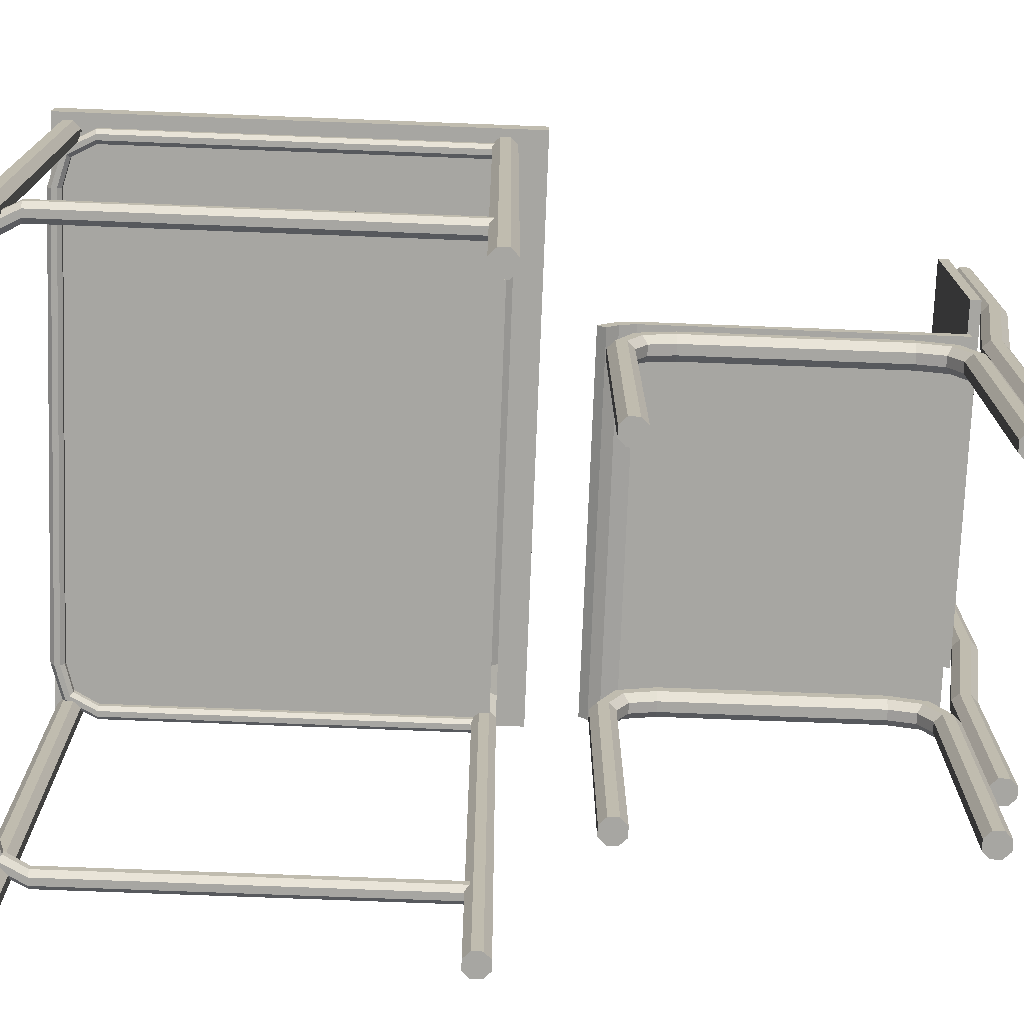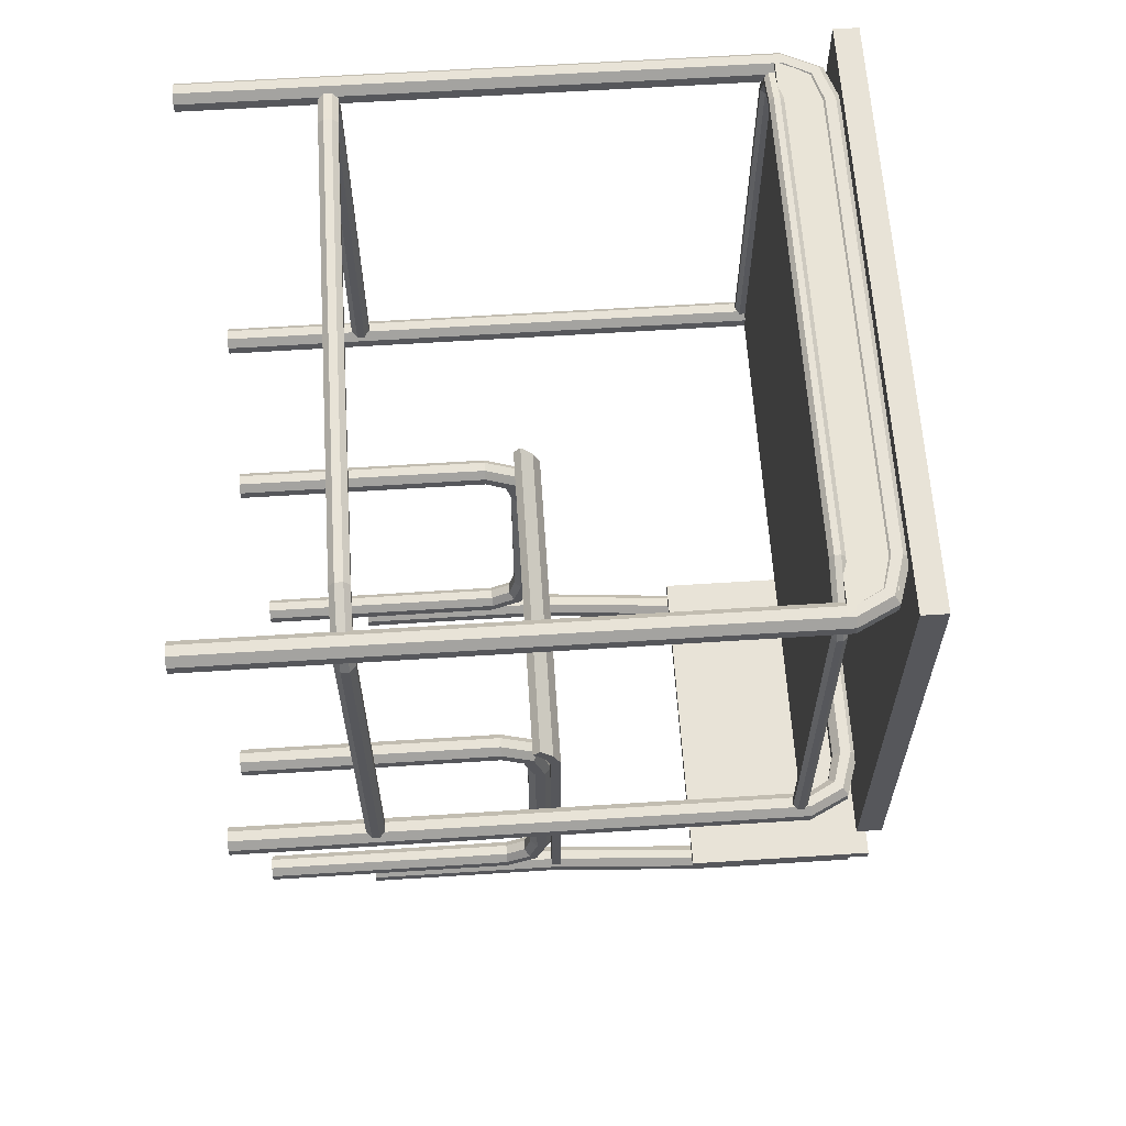
<metadata>
{"format":"obj","ext":"obj","renderer":"f3d","projection":"perspective","resolution":1024,"background":"white","views":[{"elev":-74.0,"azim":87.8,"up":"+Y"},{"elev":62.3,"azim":86.3,"up":"+Z"}]}
</metadata>
<code>
o Cube.001
v 1.677 2.625 2.103
v 1.677 2.625 2.173
v 1.596 2.766 2.173
v 1.596 2.766 2.103
v -2.086 -1.234 2.103
v -2.086 -1.234 2.173
v -2.135 -1.234 2.222
v -2.204 -1.234 2.222
v -2.254 -1.234 2.173
v -2.254 -1.234 2.103
v -2.204 -1.234 2.054
v -2.135 -1.234 2.054
v 1.677 -1.234 2.173
v 1.677 -1.234 2.103
v 1.726 -1.234 2.054
v 1.796 -1.234 2.054
v 1.845 -1.234 2.103
v 1.845 -1.234 2.173
v 1.796 -1.234 2.222
v 1.726 -1.234 2.222
v -2.086 2.625 2.173
v -2.086 2.625 2.103
v -2.005 2.766 2.103
v -2.005 2.766 2.173
v -2.135 2.625 2.222
v -2.204 2.625 2.222
v -2.204 2.625 2.054
v -2.135 2.625 2.054
v 1.726 2.625 2.222
v 1.796 2.625 2.054
v 1.845 2.625 2.103
v 1.845 2.625 2.173
v -2.254 2.625 2.103
v 1.796 2.625 2.222
v 1.726 2.625 2.054
v -2.254 2.625 2.173
v -2.039 2.802 2.054
v -1.83 2.862 2.054
v -1.83 2.813 2.103
v -2.12 2.888 2.103
v -2.086 2.852 2.054
v -2.039 2.802 2.222
v -2.086 2.852 2.222
v -2.12 2.888 2.173
v -1.83 2.981 2.173
v -1.83 2.981 2.103
v -1.83 2.813 2.173
v -1.83 2.932 2.054
v -1.83 2.862 2.222
v -1.83 2.932 2.222
v 1.63 2.802 2.222
v 1.421 2.862 2.222
v 1.421 2.813 2.173
v 1.711 2.888 2.173
v 1.678 2.852 2.222
v 1.63 2.802 2.054
v 1.678 2.852 2.054
v 1.711 2.888 2.103
v 1.421 2.981 2.103
v 1.421 2.981 2.173
v 1.421 2.813 2.103
v 1.421 2.932 2.222
v 1.421 2.862 2.054
v 1.421 2.932 2.054
v 1.611 -0.2322 4.92
v 1.611 -0.2846 4.92
v 1.421 -0.2846 4.973
v 1.421 -0.2322 4.973
v 1.824 -0.2322 4.763
v 1.787 -0.1951 4.763
v 1.672 -0.1951 4.985
v 1.697 -0.2322 5.012
v -2.045 -0.1951 4.947
v -2.08 -0.1951 4.985
v -1.83 -0.1951 5.062
v -1.83 -0.1951 5.01
v -2.045 -0.3216 4.947
v -2.019 -0.2846 4.92
v -1.83 -0.2846 4.973
v -1.83 -0.3216 5.01
v 1.787 -0.3216 4.763
v 1.824 -0.2846 4.763
v 1.697 -0.2846 5.012
v 1.672 -0.3216 4.985
v 1.735 -0.3216 4.763
v 1.636 -0.3216 4.947
v 1.421 -0.3216 5.062
v -1.83 -0.3216 5.062
v 1.421 -0.3216 5.01
v 1.735 -0.1951 4.763
v 1.698 -0.2322 4.763
v 1.636 -0.1951 4.947
v -2.08 -0.3216 4.985
v 1.421 -0.2846 5.099
v 1.421 -0.2322 5.099
v -1.83 -0.2322 5.099
v -1.83 -0.2846 5.099
v 1.421 -0.1951 5.01
v 1.698 -0.2846 4.763
v -2.106 -0.2846 5.012
v 1.421 -0.1951 5.062
v -2.143 -0.3216 4.763
v -2.106 -0.2846 4.763
v -2.196 -0.3216 4.763
v -2.106 -0.2322 5.012
v -2.019 -0.2322 4.92
v -1.83 -0.2322 4.973
v -2.233 -0.2322 4.763
v -2.233 -0.2846 4.763
v -2.106 -0.2322 4.763
v -2.143 -0.1951 4.763
v 1.735 -0.3217 2.135
v 1.787 -0.3217 2.135
v -2.196 -0.1951 4.763
v -2.233 -0.2846 2.135
v -2.196 -0.3216 2.135
v -2.106 -0.2322 2.135
v -2.143 -0.1951 2.135
v 1.787 -0.1951 2.135
v 1.735 -0.1951 2.135
v 1.698 -0.2846 2.135
v -2.106 -0.2846 2.135
v -2.143 -0.3216 2.135
v -2.233 -0.2322 2.135
v -2.196 -0.1951 2.135
v 1.824 -0.2322 2.135
v 1.698 -0.2322 2.135
v 1.824 -0.2846 2.135
v -2.319 2.96 1.852
v -2.319 3.131 1.852
v 1.851 3.131 1.852
v 1.851 2.96 1.852
v -2.319 2.96 5.125
v 1.851 2.96 5.125
v 1.851 3.131 5.125
v -2.319 3.131 5.125
v 1.677 2.625 4.927
v 1.677 2.625 4.997
v 1.596 2.766 4.997
v 1.596 2.766 4.927
v -2.086 -1.234 4.927
v -2.086 -1.234 4.997
v -2.135 -1.234 5.046
v -2.204 -1.234 5.046
v -2.254 -1.234 4.997
v -2.254 -1.234 4.927
v -2.204 -1.234 4.878
v -2.135 -1.234 4.878
v 1.677 -1.234 4.997
v 1.677 -1.234 4.927
v 1.726 -1.234 4.878
v 1.796 -1.234 4.878
v 1.845 -1.234 4.927
v 1.845 -1.234 4.997
v 1.796 -1.234 5.046
v 1.726 -1.234 5.046
v -2.086 2.625 4.997
v -2.086 2.625 4.927
v -2.005 2.766 4.927
v -2.005 2.766 4.997
v -2.135 2.625 5.046
v -2.204 2.625 5.046
v -2.204 2.625 4.878
v -2.135 2.625 4.878
v 1.726 2.625 5.046
v 1.796 2.625 4.878
v 1.845 2.625 4.927
v 1.845 2.625 4.997
v -2.254 2.625 4.927
v 1.796 2.625 5.046
v 1.726 2.625 4.878
v -2.254 2.625 4.997
v -2.039 2.802 4.878
v -1.83 2.862 4.878
v -1.83 2.813 4.927
v -2.12 2.888 4.927
v -2.086 2.852 4.878
v -2.039 2.802 5.046
v -2.086 2.852 5.046
v -2.12 2.888 4.997
v -1.83 2.981 4.997
v -1.83 2.981 4.927
v -1.83 2.813 4.997
v -1.83 2.932 4.878
v -1.83 2.862 5.046
v -1.83 2.932 5.046
v 1.63 2.802 5.046
v 1.421 2.862 5.046
v 1.421 2.813 4.997
v 1.711 2.888 4.997
v 1.678 2.852 5.046
v 1.63 2.802 4.878
v 1.678 2.852 4.878
v 1.711 2.888 4.927
v 1.421 2.981 4.927
v 1.421 2.981 4.997
v 1.421 2.813 4.927
v 1.421 2.932 5.046
v 1.421 2.862 4.878
v 1.421 2.932 4.878
v 1.712 2.576 4.763
v 1.712 2.535 4.763
v 1.62 2.535 4.93
v 1.62 2.576 4.93
v -2.121 2.576 2.135
v -2.121 2.535 2.135
v -2.149 2.507 2.135
v -2.19 2.507 2.135
v -2.218 2.535 2.135
v -2.218 2.576 2.135
v -2.19 2.604 2.135
v -2.149 2.604 2.135
v 1.712 2.535 2.135
v 1.712 2.576 2.135
v 1.741 2.604 2.135
v 1.781 2.604 2.135
v 1.81 2.576 2.135
v 1.81 2.535 2.135
v 1.781 2.507 2.135
v 1.741 2.507 2.135
v -2.121 2.535 4.763
v -2.121 2.576 4.763
v -2.029 2.576 4.93
v -2.029 2.535 4.93
v -2.149 2.507 4.763
v -2.19 2.507 4.763
v -2.19 2.604 4.763
v -2.149 2.604 4.763
v 1.741 2.507 4.763
v 1.781 2.604 4.763
v 1.81 2.576 4.763
v 1.81 2.535 4.763
v -2.218 2.576 4.763
v 1.781 2.507 4.763
v 1.741 2.604 4.763
v -2.218 2.535 4.763
v -2.049 2.604 4.951
v -1.83 2.604 5.016
v -1.83 2.576 4.987
v -2.096 2.576 5.001
v -2.076 2.604 4.98
v -2.049 2.507 4.951
v -2.076 2.507 4.98
v -2.096 2.535 5.001
v -1.83 2.535 5.085
v -1.83 2.576 5.085
v -1.83 2.535 4.987
v -1.83 2.604 5.056
v -1.83 2.507 5.016
v -1.83 2.507 5.056
v 1.64 2.507 4.951
v 1.421 2.507 5.016
v 1.421 2.535 4.987
v 1.687 2.535 5.001
v 1.668 2.507 4.98
v 1.64 2.604 4.951
v 1.668 2.604 4.98
v 1.687 2.576 5.001
v 1.421 2.576 5.085
v 1.421 2.535 5.085
v 1.421 2.576 4.987
v 1.421 2.507 5.056
v 1.421 2.604 5.016
v 1.421 2.604 5.056
v 1.781 2.576 5.048
v -2.146 2.576 5.048
v -2.146 2.576 2.1
v 1.781 2.576 2.1
v 1.64 2.886 5.033
v -2.005 2.886 5.033
v 1.781 2.576 5.048
v 1.781 2.576 2.1
v -2.146 2.576 2.1
v -2.146 2.576 5.048
v -2.005 2.886 5.033
v 1.64 2.886 5.033
f 1 2 3 4
f 5 6 7 8 9 10 11 12
f 13 14 15 16 17 18 19 20
f 21 22 23 24
f 8 7 25 26
f 12 11 27 28
f 13 20 29 2
f 17 16 30 31
f 18 17 31 32
f 7 6 21 25
f 11 10 33 27
f 14 13 2 1
f 19 18 32 34
f 15 14 1 35
f 6 5 22 21
f 10 9 36 33
f 9 8 26 36
f 20 19 34 29
f 16 15 35 30
f 5 12 28 22
f 23 37 38 39
f 27 33 40 41
f 25 21 24 42
f 28 27 41 37
f 26 25 42 43
f 36 26 43 44
f 22 28 37 23
f 33 36 44 40
f 40 44 45 46
f 24 23 39 47
f 41 40 46 48
f 42 24 47 49
f 37 41 48 38
f 43 42 49 50
f 44 43 50 45
f 3 51 52 53
f 34 32 54 55
f 35 1 4 56
f 29 34 55 51
f 30 35 56 57
f 31 30 57 58
f 2 29 51 3
f 32 31 58 54
f 54 58 59 60
f 4 3 53 61
f 55 54 60 62
f 56 4 61 63
f 51 55 62 52
f 57 56 63 64
f 58 57 64 59
f 62 50 49 52
f 62 60 45 50
f 47 53 52 49
f 38 63 61 39
f 48 64 63 38
f 64 48 46 59
f 59 46 45 60
f 39 61 53 47
f 65 66 67 68
f 69 70 71 72
f 73 74 75 76
f 77 78 79 80
f 81 82 83 84
f 85 81 84 86
f 82 69 72 83
f 87 88 80 89
f 79 67 89 80
f 90 91 65 92
f 93 77 80 88
f 84 83 94 87
f 95 96 97 94
f 92 65 68 98
f 99 85 86 66
f 100 93 88 97
f 66 86 89 67
f 75 101 98 76
f 71 92 98 101
f 70 90 92 71
f 102 103 78 77
f 104 102 77 93
f 105 100 97 96
f 78 106 107 79
f 108 109 100 105
f 110 111 73 106
f 74 105 96 75
f 109 104 93 100
f 112 113 81 85
f 111 114 74 73
f 115 116 104 109
f 106 73 76 107
f 114 108 105 74
f 117 118 111 110
f 119 120 90 70
f 121 112 85 99
f 107 68 67 79
f 86 84 87 89
f 101 75 96 95
f 72 71 101 95
f 87 94 97 88
f 83 72 95 94
f 76 98 68 107
f 117 122 123 116 115 124 125 118
f 126 119 70 69
f 91 99 66 65
f 116 123 102 104
f 118 125 114 111
f 103 110 106 78
f 121 127 120 119 126 128 113 112
f 127 121 99 91
f 125 124 108 114
f 113 128 82 81
f 122 117 110 103
f 120 127 91 90
f 128 126 69 82
f 123 122 103 102
f 124 115 109 108
f 129 130 131 132
f 133 134 135 136
f 132 131 135 134
f 129 132 134 133
f 130 129 133 136
f 131 130 136 135
f 137 138 139 140
f 141 142 143 144 145 146 147 148
f 149 150 151 152 153 154 155 156
f 157 158 159 160
f 144 143 161 162
f 148 147 163 164
f 149 156 165 138
f 153 152 166 167
f 154 153 167 168
f 143 142 157 161
f 147 146 169 163
f 150 149 138 137
f 155 154 168 170
f 151 150 137 171
f 142 141 158 157
f 146 145 172 169
f 145 144 162 172
f 156 155 170 165
f 152 151 171 166
f 141 148 164 158
f 159 173 174 175
f 163 169 176 177
f 161 157 160 178
f 164 163 177 173
f 162 161 178 179
f 172 162 179 180
f 158 164 173 159
f 169 172 180 176
f 176 180 181 182
f 160 159 175 183
f 177 176 182 184
f 178 160 183 185
f 173 177 184 174
f 179 178 185 186
f 180 179 186 181
f 139 187 188 189
f 170 168 190 191
f 171 137 140 192
f 165 170 191 187
f 166 171 192 193
f 167 166 193 194
f 138 165 187 139
f 168 167 194 190
f 190 194 195 196
f 140 139 189 197
f 191 190 196 198
f 192 140 197 199
f 187 191 198 188
f 193 192 199 200
f 194 193 200 195
f 198 186 185 188
f 198 196 181 186
f 183 189 188 185
f 174 199 197 175
f 184 200 199 174
f 200 184 182 195
f 195 182 181 196
f 175 197 189 183
f 201 202 203 204
f 205 206 207 208 209 210 211 212
f 213 214 215 216 217 218 219 220
f 221 222 223 224
f 208 207 225 226
f 212 211 227 228
f 213 220 229 202
f 217 216 230 231
f 218 217 231 232
f 207 206 221 225
f 211 210 233 227
f 214 213 202 201
f 219 218 232 234
f 215 214 201 235
f 206 205 222 221
f 210 209 236 233
f 209 208 226 236
f 220 219 234 229
f 216 215 235 230
f 205 212 228 222
f 223 237 238 239
f 227 233 240 241
f 225 221 224 242
f 228 227 241 237
f 226 225 242 243
f 236 226 243 244
f 222 228 237 223
f 233 236 244 240
f 240 244 245 246
f 224 223 239 247
f 241 240 246 248
f 242 224 247 249
f 237 241 248 238
f 243 242 249 250
f 244 243 250 245
f 203 251 252 253
f 234 232 254 255
f 235 201 204 256
f 229 234 255 251
f 230 235 256 257
f 231 230 257 258
f 202 229 251 203
f 232 231 258 254
f 254 258 259 260
f 204 203 253 261
f 255 254 260 262
f 256 204 261 263
f 251 255 262 252
f 257 256 263 264
f 258 257 264 259
f 262 250 249 252
f 262 260 245 250
f 247 253 252 249
f 238 263 261 239
f 248 264 263 238
f 264 248 246 259
f 259 246 245 260
f 239 261 253 247
f 265 266 267 268
f 266 265 269 270
f 271 272 273 274
f 274 275 276 271
o Cube.002
v -1.462 1.013 1.341
v -1.462 1.013 -0.6793
v -1.462 0.9408 -0.6793
v -1.462 0.9408 1.321
v 1.006 1.013 -0.6793
v 1.006 0.9408 -0.6793
v 1.006 1.013 1.341
v 1.006 0.9408 1.321
v 1.006 0.9605 1.466
v -1.462 0.9605 1.466
v -1.462 0.8683 1.561
v 1.006 0.8683 1.561
v 1.006 0.816 1.506
v -1.462 0.816 1.506
v -1.462 0.898 1.429
v 1.006 0.898 1.429
v 0.8109 -0.4417 -0.8715
v 0.8601 -0.4417 -0.9207
v 0.9297 -0.4417 -0.9207
v 0.9789 -0.4417 -0.8715
v 0.9789 -0.4417 -0.8019
v 0.9297 -0.4417 -0.7527
v 0.8601 -0.4417 -0.7527
v 0.8109 -0.4417 -0.8019
v -1.264 2.054 -0.9689
v -1.264 3.309 -0.9719
v -1.313 3.309 -0.9229
v -1.313 2.059 -0.92
v -1.383 1.002 -0.7549
v -1.383 2.059 -0.92
v -1.432 2.054 -0.9689
v -1.432 0.9905 -0.8028
v 0.8601 0.964 -0.9186
v 0.8601 2.042 -1.087
v 0.9297 2.042 -1.087
v 0.9297 0.964 -0.9186
v -1.383 3.309 -0.9229
v -1.432 3.309 -0.9719
v -1.432 3.309 -1.041
v -1.432 2.047 -1.038
v 0.9297 1.002 -0.7549
v 0.8601 1.002 -0.7549
v 0.9789 0.975 -0.8707
v -1.313 2.042 -1.087
v -1.313 3.309 -1.09
v -1.264 3.309 -1.041
v -1.264 2.047 -1.038
v -1.264 0.9905 -0.8028
v -1.313 1.002 -0.7549
v 0.8109 0.9905 -0.8028
v 0.8109 0.975 -0.8706
v 0.9789 0.9905 -0.8028
v -1.383 3.309 -1.09
v -1.383 2.042 -1.087
v 0.9297 2.059 -0.92
v 0.9297 3.309 -0.9229
v 0.8601 3.309 -0.9229
v 0.8601 2.059 -0.92
v -1.432 -0.4417 -0.8019
v -1.432 0.975 -0.8706
v -1.432 -0.4417 -0.8715
v 0.8109 2.054 -0.9689
v 0.9789 2.047 -1.038
v -1.313 0.964 -0.9186
v -1.264 0.975 -0.8707
v -1.264 -0.4417 -0.8019
v -1.313 -0.4417 -0.7527
v 0.8109 2.047 -1.038
v 0.9789 2.054 -0.9689
v -1.383 0.964 -0.9186
v 0.8109 3.309 -1.041
v 0.8109 3.309 -0.9719
v 0.9789 3.309 -0.9719
v 0.9789 3.309 -1.041
v 0.9297 3.309 -1.09
v 0.8601 3.309 -1.09
v -1.383 -0.4417 -0.9207
v -1.313 -0.4417 -0.9207
v -1.264 -0.4417 -0.8715
v -1.383 -0.4417 -0.7527
v -1.462 2.058 -0.8472
v -1.462 2.058 -0.9198
v 1.006 2.058 -0.9198
v 1.006 2.058 -0.8472
v -1.462 3.451 -0.8472
v 1.006 3.451 -0.8472
v 1.006 3.451 -0.9198
v -1.462 3.451 -0.9198
v 0.8601 0.5939 -0.5876
v 0.9297 0.5939 -0.5876
v 0.9297 0.735 -0.5071
v 0.8601 0.735 -0.5071
v 0.8601 -1.233 1.341
v 0.9296 -1.233 1.341
v 0.9788 -1.233 1.391
v 0.9788 -1.233 1.46
v 0.9296 -1.233 1.509
v 0.8601 -1.233 1.509
v 0.8109 -1.233 1.46
v 0.8109 -1.233 1.391
v 0.9297 -1.233 -0.5876
v 0.8601 -1.233 -0.5876
v 0.8109 -1.233 -0.6368
v 0.8109 -1.233 -0.7064
v 0.8601 -1.233 -0.7556
v 0.9297 -1.233 -0.7556
v 0.9789 -1.233 -0.7064
v 0.9789 -1.233 -0.6368
v 0.9297 0.5939 1.341
v 0.8601 0.5939 1.341
v 0.8601 0.735 1.261
v 0.9297 0.735 1.261
v 0.9789 0.5939 1.391
v 0.9789 0.5939 1.46
v 0.8109 0.5939 1.46
v 0.8109 0.5939 1.391
v 0.9789 0.5939 -0.6368
v 0.8109 0.5939 -0.7064
v 0.8601 0.5939 -0.7556
v 0.9297 0.5939 -0.7556
v 0.8601 0.5939 1.509
v 0.9789 0.5939 -0.7064
v 0.8109 0.5939 -0.6368
v 0.9297 0.5939 1.509
v 0.8109 0.7709 1.295
v 0.8109 0.8316 1.086
v 0.8601 0.7824 1.086
v 0.8601 0.8574 1.376
v 0.8109 0.8216 1.342
v 0.9789 0.7709 1.295
v 0.9789 0.8216 1.342
v 0.9297 0.8574 1.376
v 0.9297 0.9504 1.086
v 0.8601 0.9504 1.086
v 0.9297 0.7824 1.086
v 0.8109 0.9012 1.086
v 0.9789 0.8316 1.086
v 0.9789 0.9012 1.086
v 0.9789 0.7709 -0.5408
v 0.9789 0.8316 -0.3318
v 0.9297 0.7824 -0.3318
v 0.9296 0.8574 -0.6222
v 0.9789 0.8216 -0.5885
v 0.8109 0.7709 -0.5408
v 0.8109 0.8216 -0.5885
v 0.8601 0.8574 -0.6222
v 0.8601 0.9504 -0.3318
v 0.9297 0.9504 -0.3318
v 0.8601 0.7824 -0.3318
v 0.9789 0.9012 -0.3318
v 0.8109 0.8316 -0.3318
v 0.8109 0.9012 -0.3318
v -1.383 0.5939 -0.5876
v -1.313 0.5939 -0.5876
v -1.313 0.735 -0.5071
v -1.383 0.735 -0.5071
v -1.383 -1.233 1.341
v -1.313 -1.233 1.341
v -1.264 -1.233 1.391
v -1.264 -1.233 1.46
v -1.313 -1.233 1.509
v -1.383 -1.233 1.509
v -1.432 -1.233 1.46
v -1.432 -1.233 1.391
v -1.313 -1.233 -0.5876
v -1.383 -1.233 -0.5876
v -1.432 -1.233 -0.6368
v -1.432 -1.233 -0.7064
v -1.383 -1.233 -0.7556
v -1.313 -1.233 -0.7556
v -1.264 -1.233 -0.7064
v -1.264 -1.233 -0.6368
v -1.313 0.5939 1.341
v -1.383 0.5939 1.341
v -1.383 0.735 1.261
v -1.313 0.735 1.261
v -1.264 0.5939 1.391
v -1.264 0.5939 1.46
v -1.432 0.5939 1.46
v -1.432 0.5939 1.391
v -1.264 0.5939 -0.6368
v -1.432 0.5939 -0.7064
v -1.383 0.5939 -0.7556
v -1.313 0.5939 -0.7556
v -1.383 0.5939 1.509
v -1.264 0.5939 -0.7064
v -1.432 0.5939 -0.6368
v -1.313 0.5939 1.509
v -1.432 0.7709 1.295
v -1.432 0.8316 1.086
v -1.383 0.7824 1.086
v -1.383 0.8574 1.376
v -1.432 0.8216 1.342
v -1.264 0.7709 1.295
v -1.264 0.8216 1.342
v -1.313 0.8574 1.376
v -1.313 0.9504 1.086
v -1.383 0.9504 1.086
v -1.313 0.7824 1.086
v -1.432 0.9012 1.086
v -1.264 0.8316 1.086
v -1.264 0.9012 1.086
v -1.264 0.7709 -0.5408
v -1.264 0.8316 -0.3318
v -1.313 0.7824 -0.3318
v -1.313 0.8574 -0.6222
v -1.264 0.8216 -0.5885
v -1.432 0.7709 -0.5408
v -1.432 0.8216 -0.5885
v -1.383 0.8574 -0.6222
v -1.383 0.9504 -0.3318
v -1.313 0.9504 -0.3318
v -1.383 0.7824 -0.3318
v -1.264 0.9012 -0.3318
v -1.432 0.8316 -0.3318
v -1.432 0.9012 -0.3318
f 277 278 279 280
f 278 281 282 279
f 281 283 284 282
f 280 279 282 284
f 283 281 278 277
f 285 286 287 288
f 289 288 287 290
f 286 291 290 287
f 292 285 288 289
f 291 292 289 290
f 293 294 295 296 297 298 299 300
f 301 302 303 304
f 305 306 307 308
f 309 310 311 312
f 306 313 314 307
f 307 314 315 316
f 298 317 318 299
f 294 309 312 295
f 295 312 319 296
f 320 321 322 323
f 324 301 304 325
f 299 318 326 300
f 300 326 327 293
f 296 319 328 297
f 316 315 329 330
f 315 314 313 303 302 322 321 329
f 330 329 321 320
f 293 327 309 294
f 297 328 317 298
f 323 322 302 301
f 331 332 333 334
f 335 308 336 337
f 308 307 316 336
f 317 331 334 318
f 318 334 338 326
f 312 311 339 319
f 340 320 323 341
f 342 324 325 343
f 304 303 313 306
f 326 338 344 327
f 319 339 345 328
f 336 316 330 346
f 341 323 301 324
f 325 304 306 305
f 327 344 310 309
f 328 345 331 317
f 347 348 333 332 349 350 351 352
f 337 353 354 355 342 343 356 335
f 310 352 351 311
f 354 340 341 355
f 356 305 308 335
f 346 330 320 340
f 334 333 348 338
f 311 351 350 339
f 337 336 346 353
f 343 325 305 356
f 338 348 347 344
f 339 350 349 345
f 345 349 332 331
f 355 341 324 342
f 353 346 340 354
f 344 347 352 310
f 357 358 359 360
f 361 362 363 364
f 360 359 363 362
f 360 362 361 357
f 358 357 361 364
f 359 358 364 363
f 365 366 367 368
f 369 370 371 372 373 374 375 376
f 377 378 379 380 381 382 383 384
f 385 386 387 388
f 372 371 389 390
f 376 375 391 392
f 377 384 393 366
f 381 380 394 395
f 382 381 395 396
f 371 370 385 389
f 375 374 397 391
f 378 377 366 365
f 383 382 396 398
f 379 378 365 399
f 370 369 386 385
f 374 373 400 397
f 373 372 390 400
f 384 383 398 393
f 380 379 399 394
f 369 376 392 386
f 387 401 402 403
f 391 397 404 405
f 389 385 388 406
f 392 391 405 401
f 390 389 406 407
f 400 390 407 408
f 386 392 401 387
f 397 400 408 404
f 404 408 409 410
f 388 387 403 411
f 405 404 410 412
f 406 388 411 413
f 401 405 412 402
f 407 406 413 414
f 408 407 414 409
f 367 415 416 417
f 398 396 418 419
f 399 365 368 420
f 393 398 419 415
f 394 399 420 421
f 395 394 421 422
f 366 393 415 367
f 396 395 422 418
f 418 422 423 424
f 368 367 417 425
f 419 418 424 426
f 420 368 425 427
f 415 419 426 416
f 421 420 427 428
f 422 421 428 423
f 426 414 413 416
f 426 424 409 414
f 411 417 416 413
f 402 427 425 403
f 412 428 427 402
f 428 412 410 423
f 423 410 409 424
f 403 425 417 411
f 429 430 431 432
f 433 434 435 436 437 438 439 440
f 441 442 443 444 445 446 447 448
f 449 450 451 452
f 436 435 453 454
f 440 439 455 456
f 441 448 457 430
f 445 444 458 459
f 446 445 459 460
f 435 434 449 453
f 439 438 461 455
f 442 441 430 429
f 447 446 460 462
f 443 442 429 463
f 434 433 450 449
f 438 437 464 461
f 437 436 454 464
f 448 447 462 457
f 444 443 463 458
f 433 440 456 450
f 451 465 466 467
f 455 461 468 469
f 453 449 452 470
f 456 455 469 465
f 454 453 470 471
f 464 454 471 472
f 450 456 465 451
f 461 464 472 468
f 468 472 473 474
f 452 451 467 475
f 469 468 474 476
f 470 452 475 477
f 465 469 476 466
f 471 470 477 478
f 472 471 478 473
f 431 479 480 481
f 462 460 482 483
f 463 429 432 484
f 457 462 483 479
f 458 463 484 485
f 459 458 485 486
f 430 457 479 431
f 460 459 486 482
f 482 486 487 488
f 432 431 481 489
f 483 482 488 490
f 484 432 489 491
f 479 483 490 480
f 485 484 491 492
f 486 485 492 487
f 490 478 477 480
f 490 488 473 478
f 475 481 480 477
f 466 491 489 467
f 476 492 491 466
f 492 476 474 487
f 487 474 473 488
f 467 489 481 475
f 283 277 286 285
f 277 280 291 286
f 284 283 285 292
f 280 284 292 291

</code>
